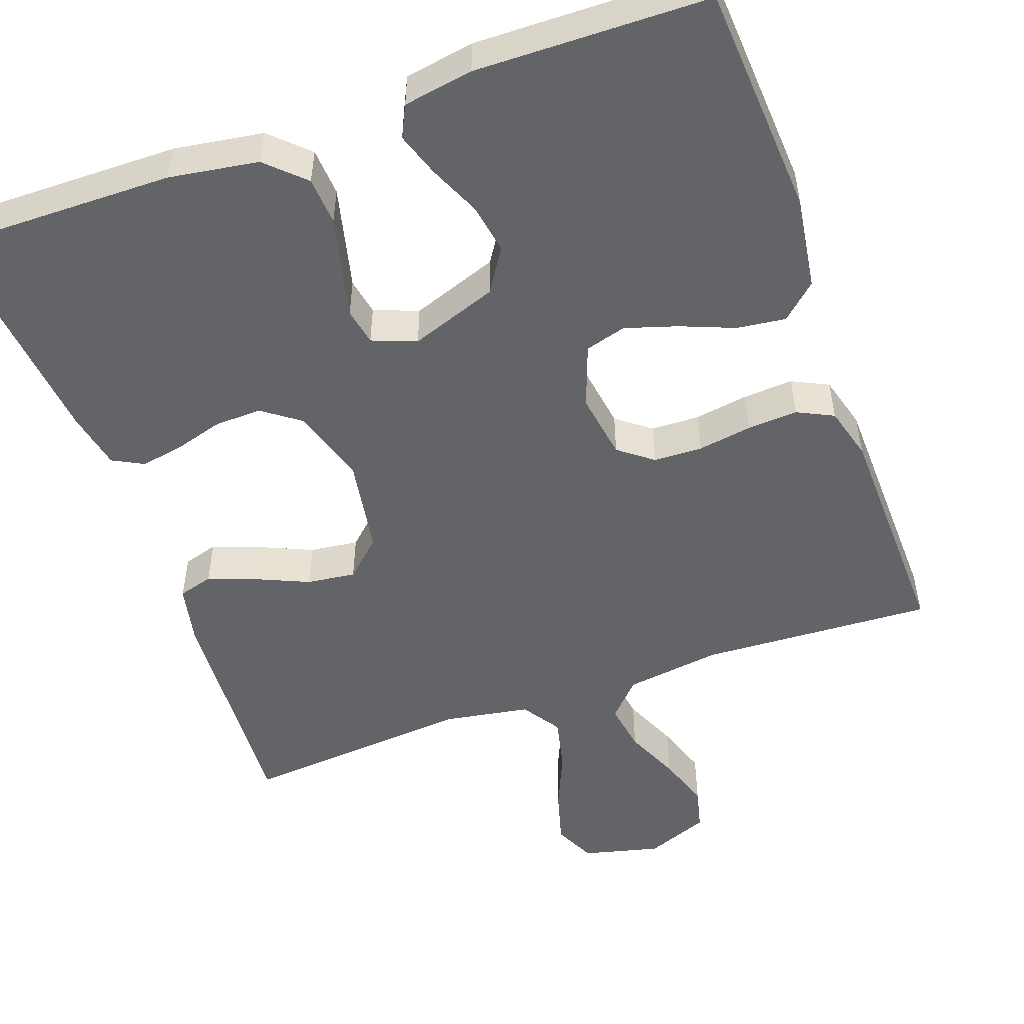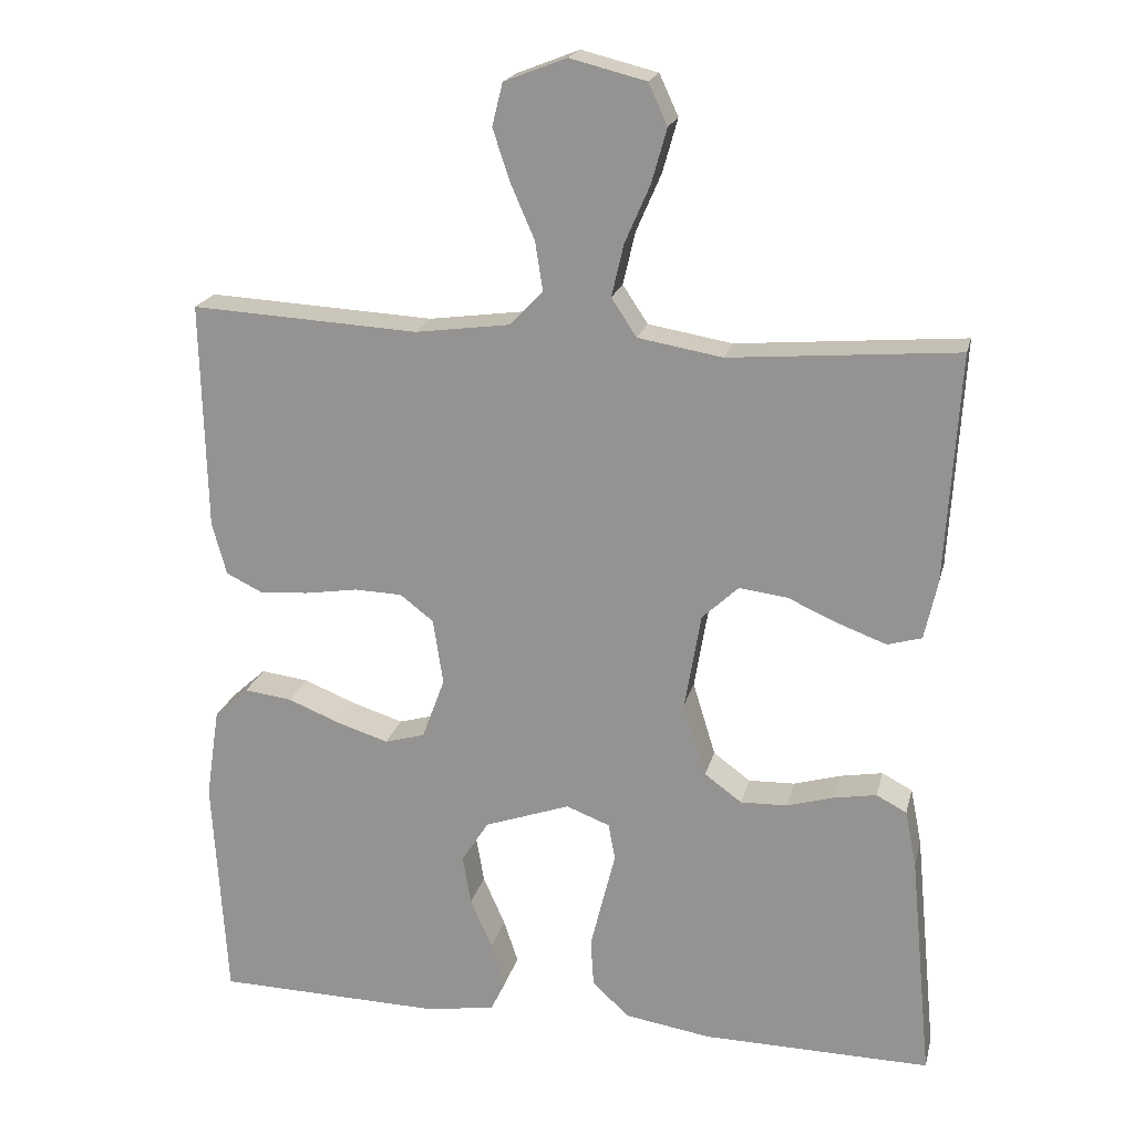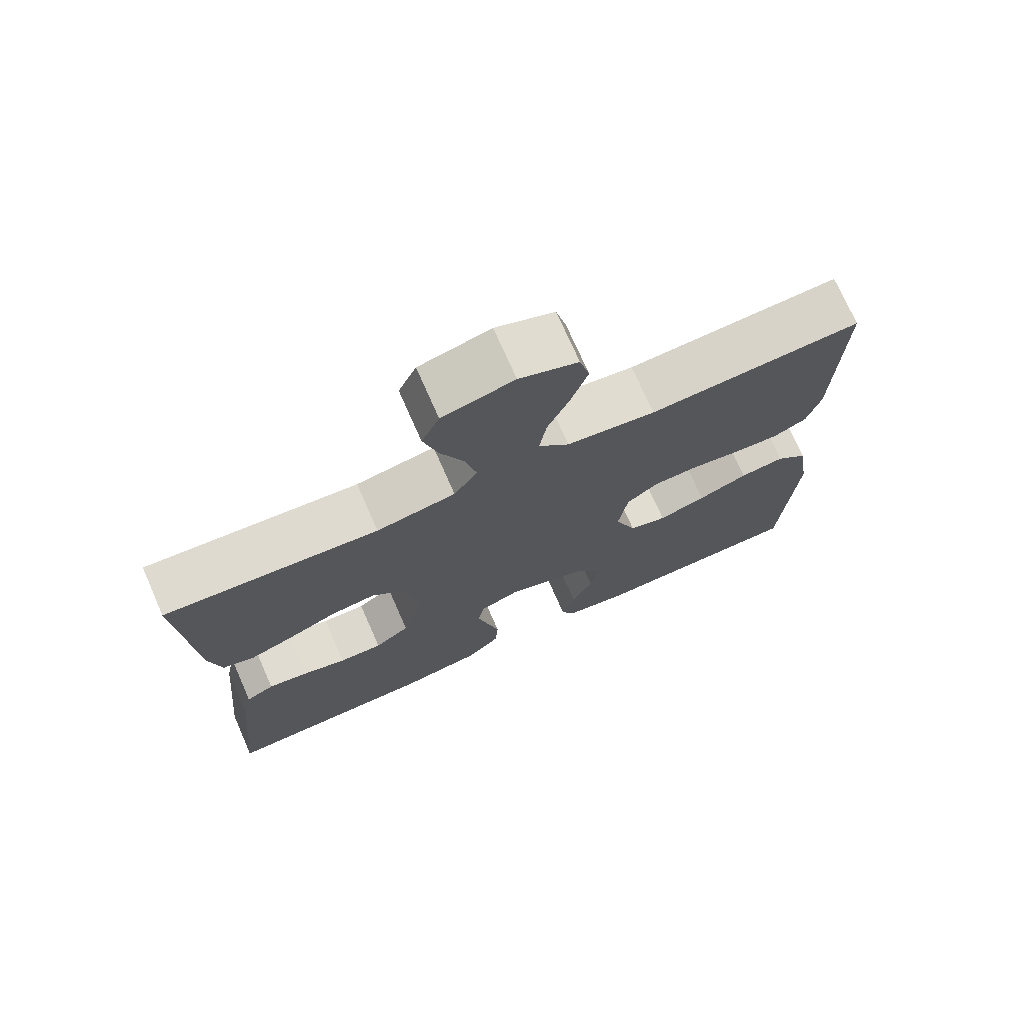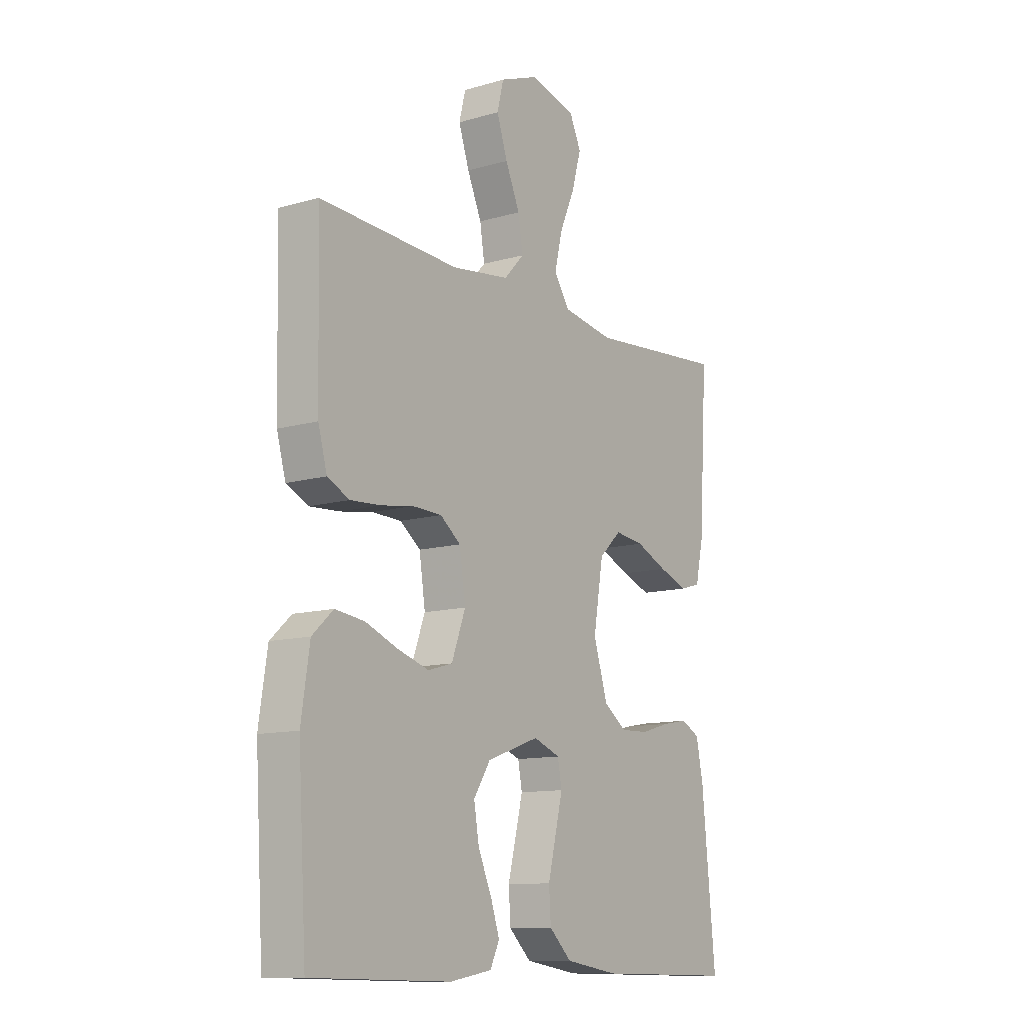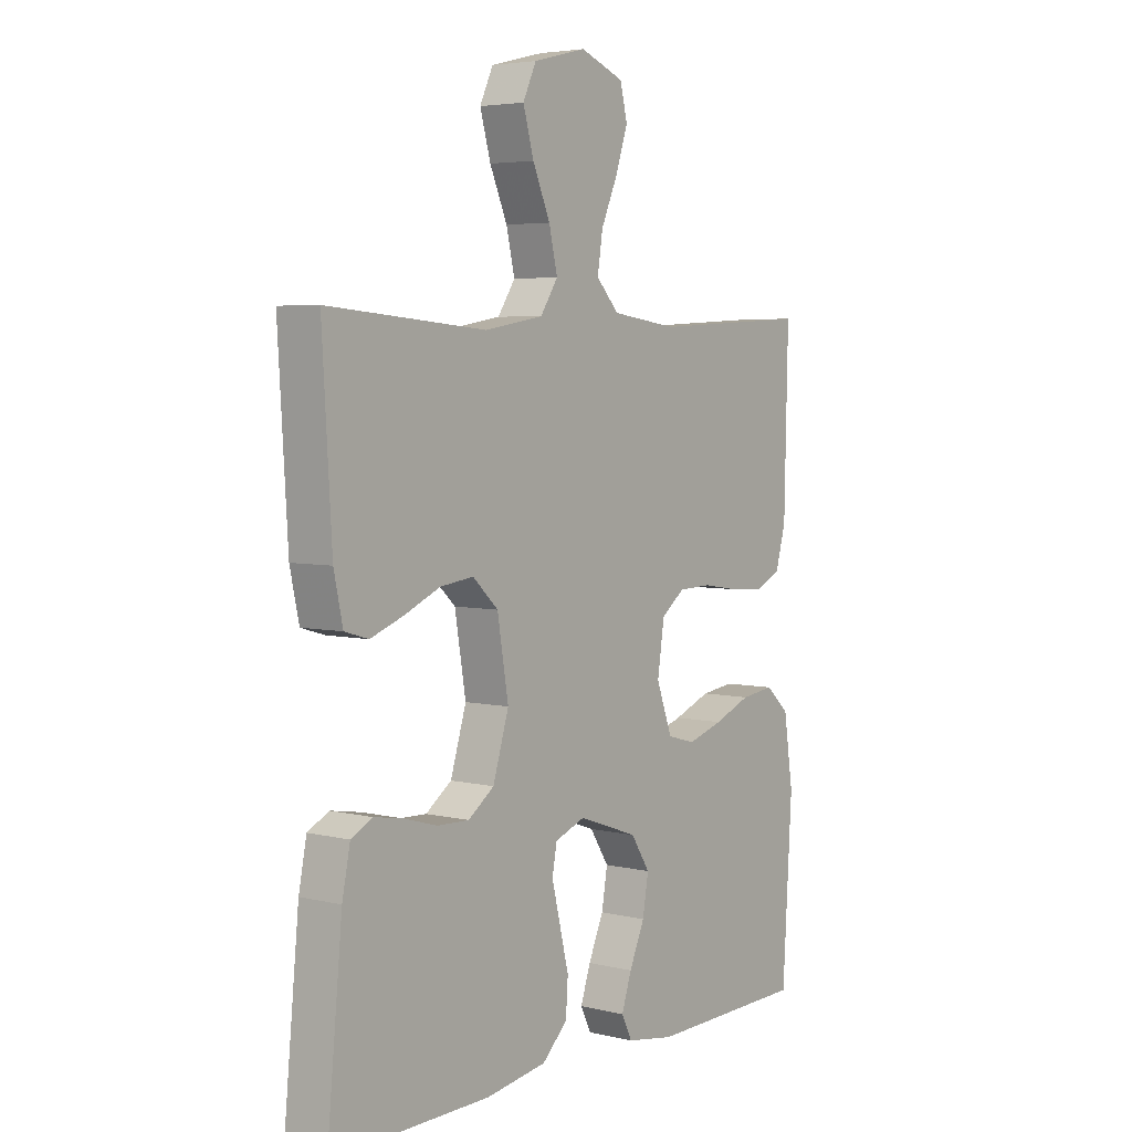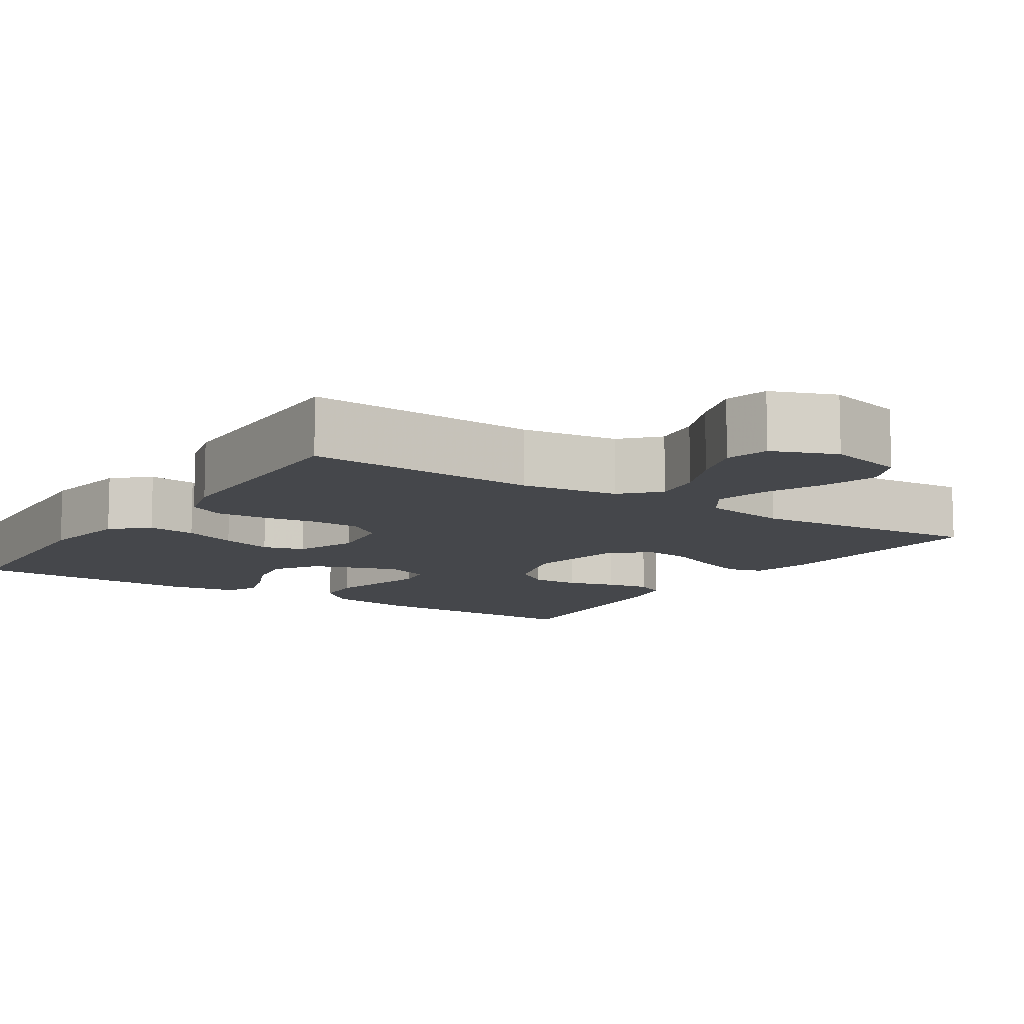
<metadata>
{"format":"obj","ext":"obj","renderer":"f3d","projection":"perspective","resolution":1024,"background":"white","views":[{"elev":-51.2,"azim":-160.2,"up":"+Y"},{"elev":20.1,"azim":13.2,"up":"+Z"},{"elev":73.6,"azim":156.2,"up":"+Z"},{"elev":-11.6,"azim":-55.0,"up":"+Z"},{"elev":4.6,"azim":127.3,"up":"+Z"},{"elev":-10.4,"azim":-33.3,"up":"+Y"}]}
</metadata>
<code>
v -0.5 0.07 0.5
v -0.2 0.07 0.484
v -0.075 0.07 0.501
v -0.032 0.07 0.547
v -0.042 0.07 0.611
v -0.073 0.07 0.682
v -0.096 0.07 0.751
v -0.082 0.07 0.807
v 0 0.07 0.839
v 0.1 0.07 0.814
v 0.125 0.07 0.76
v 0.105 0.07 0.689
v 0.072 0.07 0.613
v 0.056 0.07 0.544
v 0.089 0.07 0.494
v 0.2 0.07 0.475
v 0.5 0.07 0.5
v 0.482 0.07 0.2
v 0.465 0.07 0.122
v 0.42 0.07 0.109
v 0.358 0.07 0.132
v 0.29 0.07 0.162
v 0.227 0.07 0.17
v 0.179 0.07 0.125
v 0.158 0.07 0
v 0.188 0.07 -0.098
v 0.237 0.07 -0.134
v 0.298 0.07 -0.132
v 0.36 0.07 -0.114
v 0.416 0.07 -0.104
v 0.456 0.07 -0.125
v 0.471 0.07 -0.2
v 0.5 0.07 -0.5
v 0.2 0.07 -0.496
v 0.085 0.07 -0.478
v 0.037 0.07 -0.432
v 0.033 0.07 -0.37
v 0.05 0.07 -0.301
v 0.066 0.07 -0.236
v 0.057 0.07 -0.188
v 0 0.07 -0.166
v -0.113 0.07 -0.206
v -0.149 0.07 -0.262
v -0.138 0.07 -0.327
v -0.109 0.07 -0.393
v -0.09 0.07 -0.45
v -0.11 0.07 -0.491
v -0.2 0.07 -0.506
v -0.5 0.07 -0.5
v -0.518 0.07 -0.2
v -0.5 0.07 -0.08
v -0.455 0.07 -0.039
v -0.392 0.07 -0.047
v -0.322 0.07 -0.075
v -0.255 0.07 -0.096
v -0.202 0.07 -0.081
v -0.172 0.07 0
v -0.185 0.07 0.087
v -0.229 0.07 0.121
v -0.292 0.07 0.123
v -0.362 0.07 0.112
v -0.427 0.07 0.108
v -0.474 0.07 0.131
v -0.493 0.07 0.2
v -0.5 0 0.5
v -0.2 0 0.484
v -0.075 0 0.501
v -0.032 0 0.547
v -0.042 0 0.611
v -0.073 0 0.682
v -0.096 0 0.751
v -0.082 0 0.807
v 0 0 0.839
v 0.1 0 0.814
v 0.125 0 0.76
v 0.105 0 0.689
v 0.072 0 0.613
v 0.056 0 0.544
v 0.089 0 0.494
v 0.2 0 0.475
v 0.5 0 0.5
v 0.482 0 0.2
v 0.465 0 0.122
v 0.42 0 0.109
v 0.358 0 0.132
v 0.29 0 0.162
v 0.227 0 0.17
v 0.179 0 0.125
v 0.158 0 0
v 0.188 0 -0.098
v 0.237 0 -0.134
v 0.298 0 -0.132
v 0.36 0 -0.114
v 0.416 0 -0.104
v 0.456 0 -0.125
v 0.471 0 -0.2
v 0.5 0 -0.5
v 0.2 0 -0.496
v 0.085 0 -0.478
v 0.037 0 -0.432
v 0.033 0 -0.37
v 0.05 0 -0.301
v 0.066 0 -0.236
v 0.057 0 -0.188
v 0 0 -0.166
v -0.113 0 -0.206
v -0.149 0 -0.262
v -0.138 0 -0.327
v -0.109 0 -0.393
v -0.09 0 -0.45
v -0.11 0 -0.491
v -0.2 0 -0.506
v -0.5 0 -0.5
v -0.518 0 -0.2
v -0.5 0 -0.08
v -0.455 0 -0.039
v -0.392 0 -0.047
v -0.322 0 -0.075
v -0.255 0 -0.096
v -0.202 0 -0.081
v -0.172 0 0
v -0.185 0 0.087
v -0.229 0 0.121
v -0.292 0 0.123
v -0.362 0 0.112
v -0.427 0 0.108
v -0.474 0 0.131
v -0.493 0 0.2
f 63 64 1 2
f 60 61 62 63
f 59 60 63 2
f 58 59 2 3
f 57 58 3 4
f 51 52 53 54
f 51 54 55
f 50 51 55
f 49 50 55 56
f 47 48 49 56
f 44 45 46 47
f 35 36 37 38
f 35 38 39
f 34 35 39
f 33 34 39 40
f 31 32 33 40
f 28 29 30 31
f 19 20 21 22
f 17 18 19 22
f 16 17 22 23
f 15 16 23 24
f 10 11 12 13
f 10 13 14
f 9 10 14
f 8 9 14
f 5 6 7 8
f 5 8 14
f 4 5 14 15
f 44 47 56
f 43 44 56
f 42 43 56 57
f 41 42 57 4
f 28 31 40 41
f 27 28 41
f 26 27 41
f 25 26 41 4
f 4 15 24 25
f 66 65 128 127
f 127 126 125 124
f 66 127 124 123
f 67 66 123 122
f 68 67 122 121
f 118 117 116 115
f 119 118 115
f 119 115 114
f 120 119 114 113
f 120 113 112 111
f 111 110 109 108
f 102 101 100 99
f 103 102 99
f 103 99 98
f 104 103 98 97
f 104 97 96 95
f 95 94 93 92
f 86 85 84 83
f 86 83 82 81
f 87 86 81 80
f 88 87 80 79
f 77 76 75 74
f 78 77 74
f 78 74 73
f 78 73 72
f 72 71 70 69
f 78 72 69
f 79 78 69 68
f 120 111 108
f 120 108 107
f 121 120 107 106
f 68 121 106 105
f 105 104 95 92
f 105 92 91
f 105 91 90
f 68 105 90 89
f 89 88 79 68
f 1 65 66 2
f 2 66 67 3
f 3 67 68 4
f 4 68 69 5
f 5 69 70 6
f 6 70 71 7
f 7 71 72 8
f 8 72 73 9
f 9 73 74 10
f 10 74 75 11
f 11 75 76 12
f 12 76 77 13
f 13 77 78 14
f 14 78 79 15
f 15 79 80 16
f 16 80 81 17
f 17 81 82 18
f 18 82 83 19
f 19 83 84 20
f 20 84 85 21
f 21 85 86 22
f 22 86 87 23
f 23 87 88 24
f 24 88 89 25
f 25 89 90 26
f 26 90 91 27
f 27 91 92 28
f 28 92 93 29
f 29 93 94 30
f 30 94 95 31
f 31 95 96 32
f 32 96 97 33
f 33 97 98 34
f 34 98 99 35
f 35 99 100 36
f 36 100 101 37
f 37 101 102 38
f 38 102 103 39
f 39 103 104 40
f 40 104 105 41
f 41 105 106 42
f 42 106 107 43
f 43 107 108 44
f 44 108 109 45
f 45 109 110 46
f 46 110 111 47
f 47 111 112 48
f 48 112 113 49
f 49 113 114 50
f 50 114 115 51
f 51 115 116 52
f 52 116 117 53
f 53 117 118 54
f 54 118 119 55
f 55 119 120 56
f 56 120 121 57
f 57 121 122 58
f 58 122 123 59
f 59 123 124 60
f 60 124 125 61
f 61 125 126 62
f 62 126 127 63
f 63 127 128 64
f 64 128 65 1

</code>
